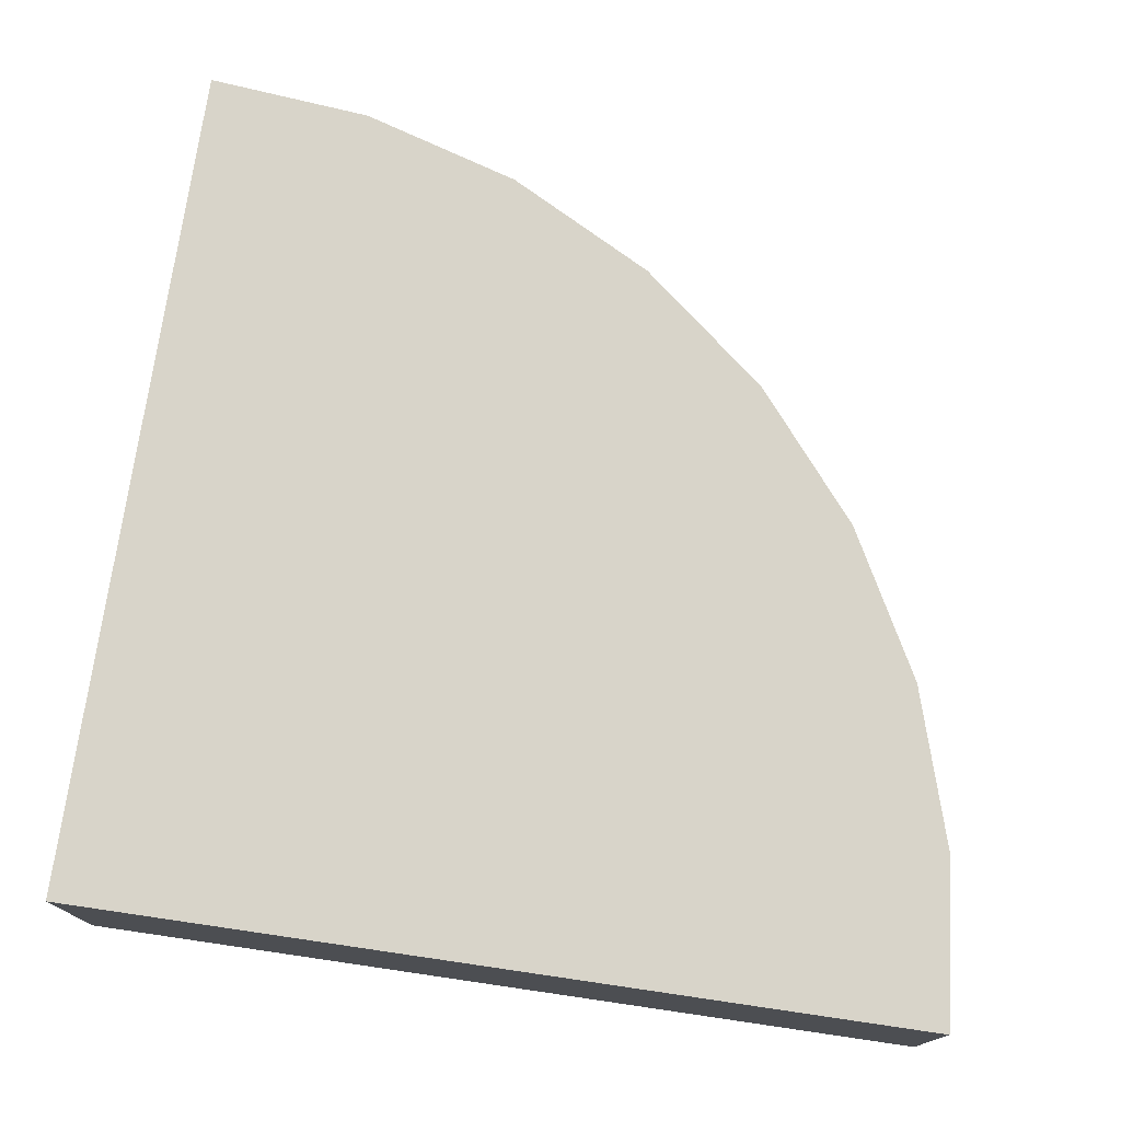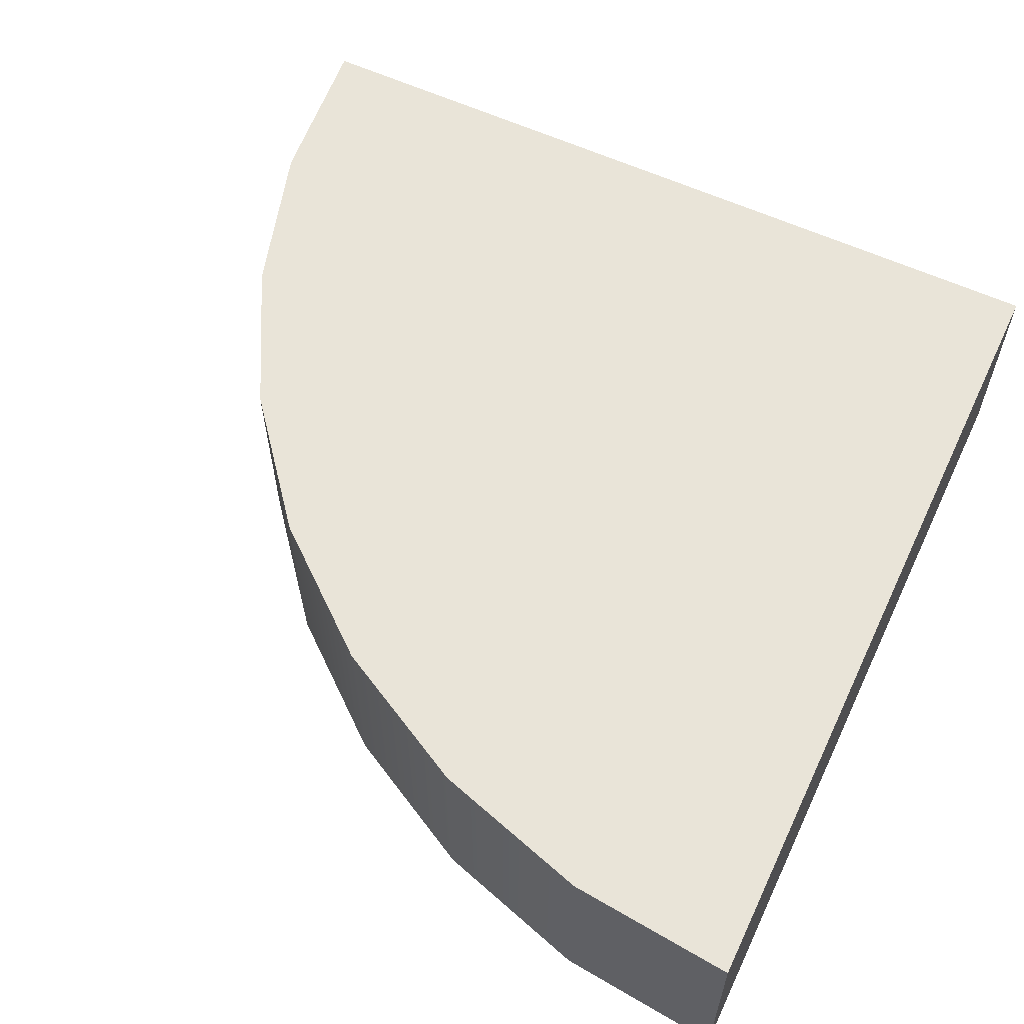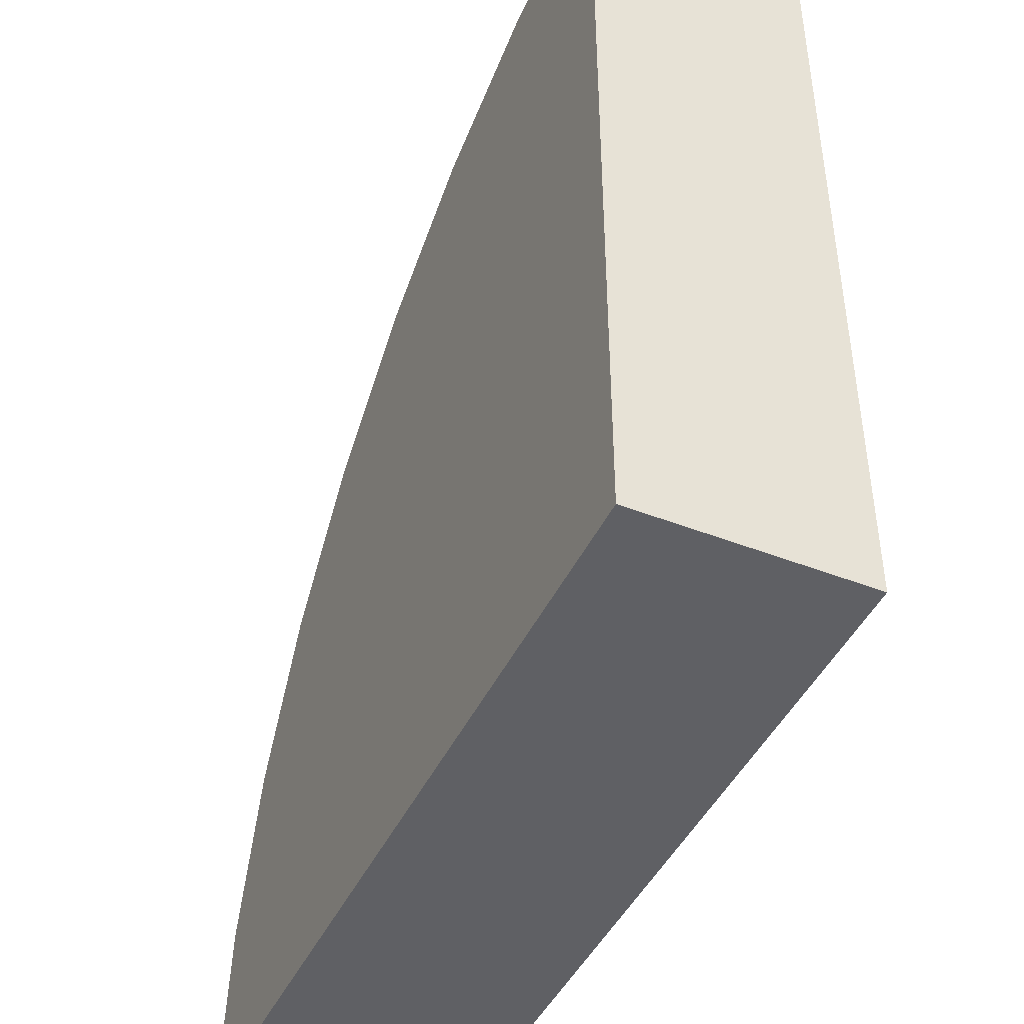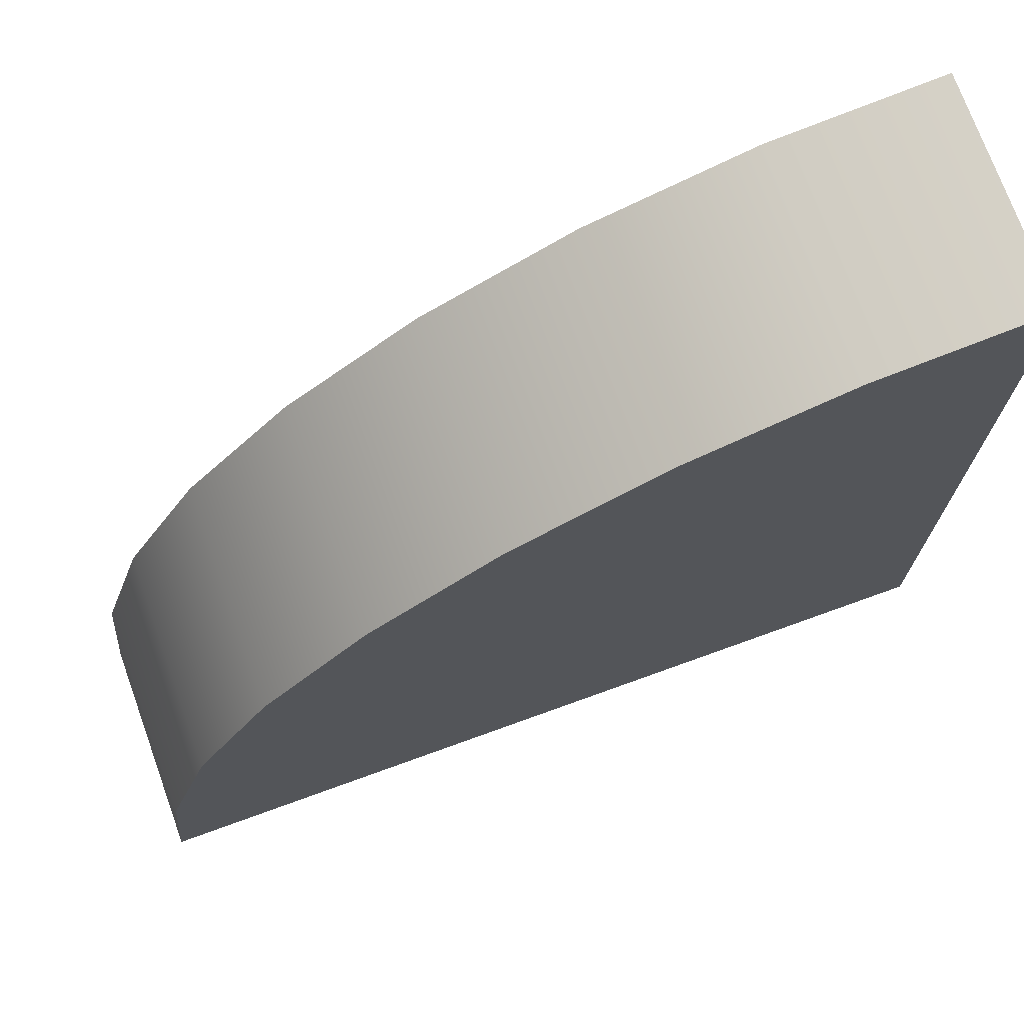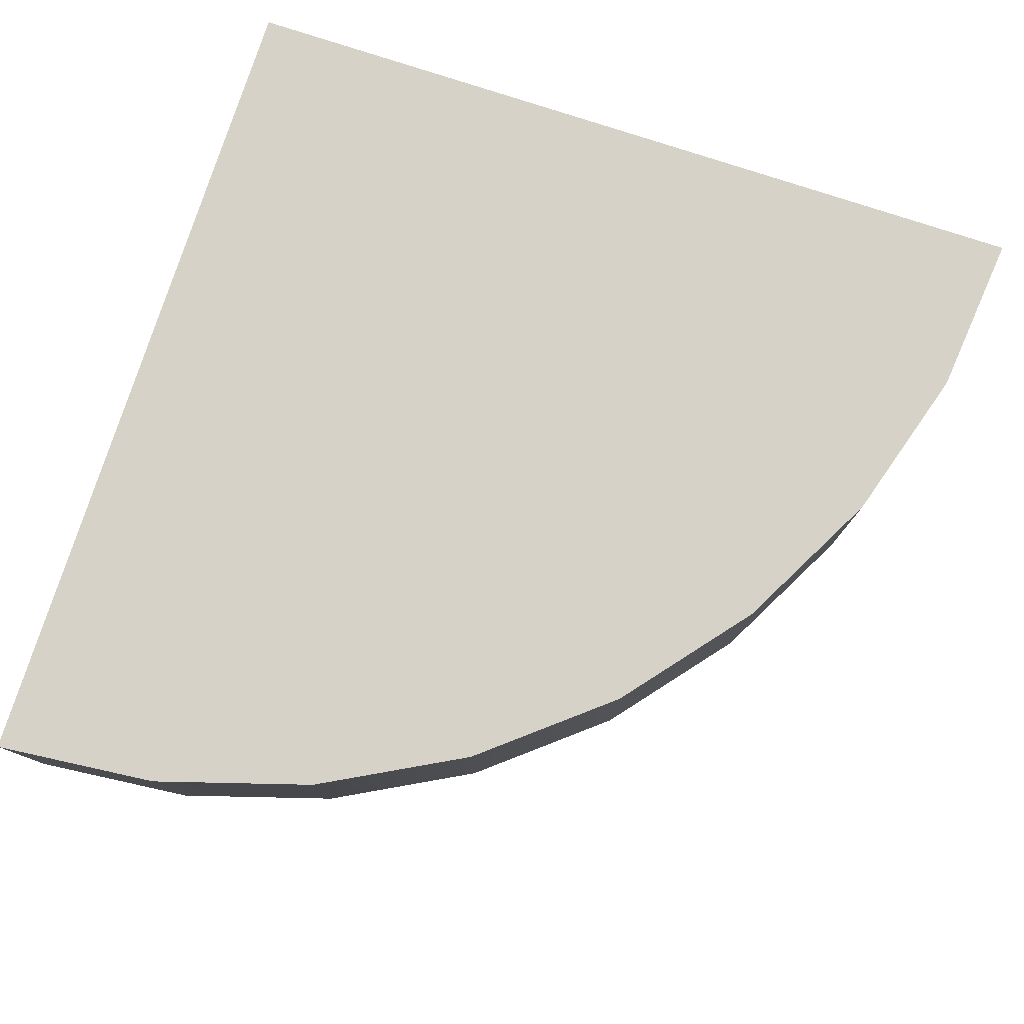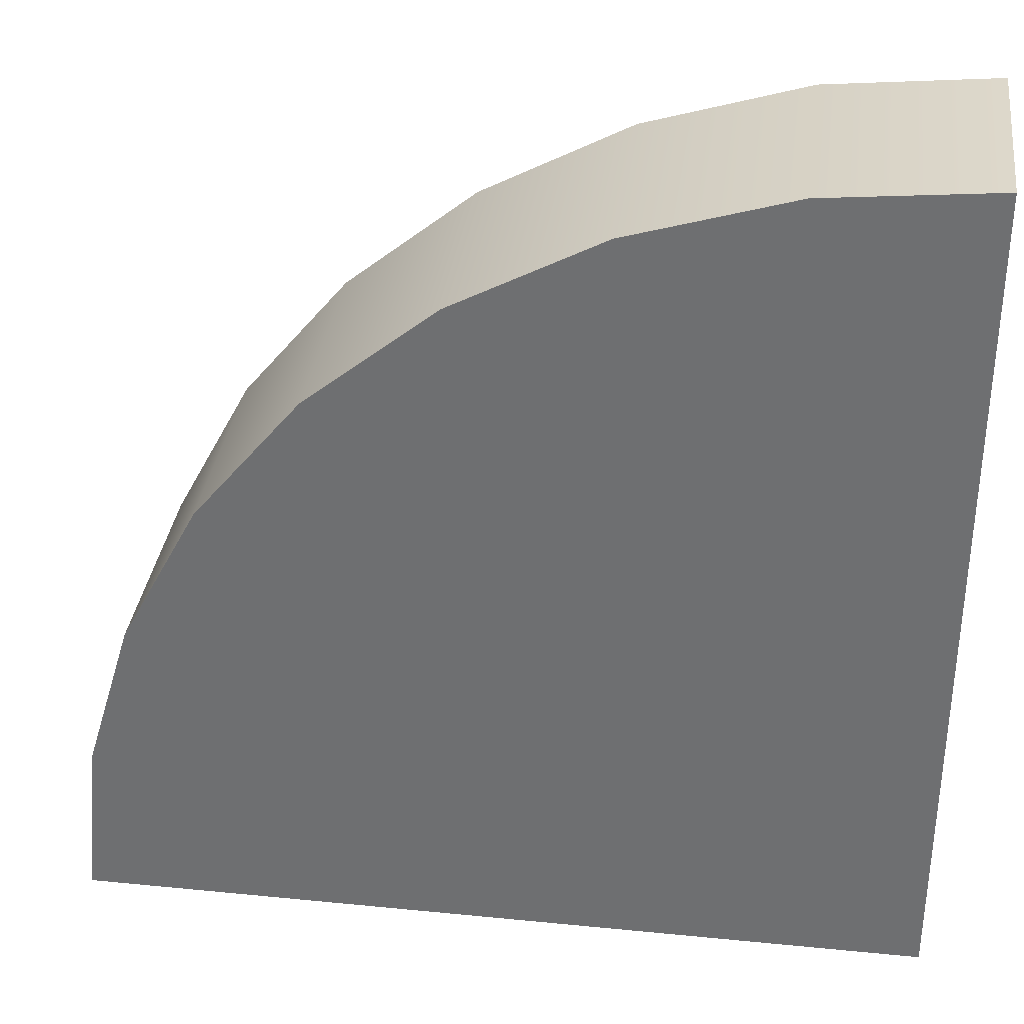
<metadata>
{"format":"obj","ext":"obj","renderer":"f3d","projection":"perspective","resolution":1024,"background":"white","views":[{"elev":75.3,"azim":-171.7,"up":"+Y"},{"elev":59.8,"azim":25.3,"up":"+Y"},{"elev":-45.0,"azim":65.6,"up":"+Z"},{"elev":73.3,"azim":-19.9,"up":"+Z"},{"elev":78.6,"azim":-71.9,"up":"+Y"},{"elev":34.3,"azim":7.6,"up":"+Z"}]}
</metadata>
<code>
g ENV_FLR_RoundCorner_Collision
v -13.16 -3.387 2.618
v 7.04e-07 -3.387 -1.352e-06
v -13.42 -3.387 -8.981e-06
v -13.42 0.1342 -8.981e-06
v 7.04e-07 0.1342 -1.352e-06
v -13.16 0.1342 2.618
v -13.42 -3.387 -8.981e-06
v -13.42 0.1342 -8.981e-06
v -13.16 0.1342 2.618
v -13.16 -3.387 2.618
v -13.16 -3.387 2.618
v -13.16 0.1342 2.618
v -12.4 0.1342 5.136
v -12.4 -3.387 5.136
v -11.16 0.1342 7.456
v -11.16 -3.387 7.456
v -9.489 0.1342 9.489
v -9.489 -3.387 9.489
v -7.456 0.1342 11.16
v -7.456 -3.387 11.16
v -5.136 0.1342 12.4
v -5.136 -3.387 12.4
v -2.618 0.1342 13.16
v -2.618 -3.387 13.16
v -2.618 -3.387 13.16
v -2.618 0.1342 13.16
v -3.111e-06 0.1342 13.42
v -3.111e-06 -3.387 13.42
v -12.4 -3.387 5.136
v 7.04e-07 -3.387 -1.352e-06
v -13.16 -3.387 2.618
v -11.16 -3.387 7.456
v -9.489 -3.387 9.489
v -7.456 -3.387 11.16
v -5.136 -3.387 12.4
v -2.618 -3.387 13.16
v -3.111e-06 -3.387 13.42
v -13.16 0.1342 2.618
v 7.04e-07 0.1342 -1.352e-06
v -12.4 0.1342 5.136
v -11.16 0.1342 7.456
v -9.489 0.1342 9.489
v -7.456 0.1342 11.16
v -5.136 0.1342 12.4
v -2.618 0.1342 13.16
v -3.111e-06 0.1342 13.42
v -3.111e-06 -3.387 13.42
v -3.111e-06 0.1342 13.42
v 7.04e-07 0.1342 -1.352e-06
v 7.04e-07 -3.387 -1.352e-06
v 7.04e-07 -3.387 -1.352e-06
v 7.04e-07 0.1342 -1.352e-06
v -13.42 0.1342 -8.981e-06
v -13.42 -3.387 -8.981e-06
g ENV_FLR_RoundCorner_Collision_0
f 3 2 1
f 6 5 4
f 9 8 7
f 10 9 7
f 13 12 11
f 14 13 11
f 15 13 14
f 16 15 14
f 17 15 16
f 18 17 16
f 19 17 18
f 20 19 18
f 21 19 20
f 22 21 20
f 23 21 22
f 24 23 22
f 27 26 25
f 28 27 25
f 31 30 29
f 29 30 32
f 32 30 33
f 33 30 34
f 34 30 35
f 35 30 36
f 36 30 37
f 40 39 38
f 41 39 40
f 42 39 41
f 43 39 42
f 44 39 43
f 45 39 44
f 46 39 45
f 49 48 47
f 50 49 47
f 53 52 51
f 54 53 51

</code>
